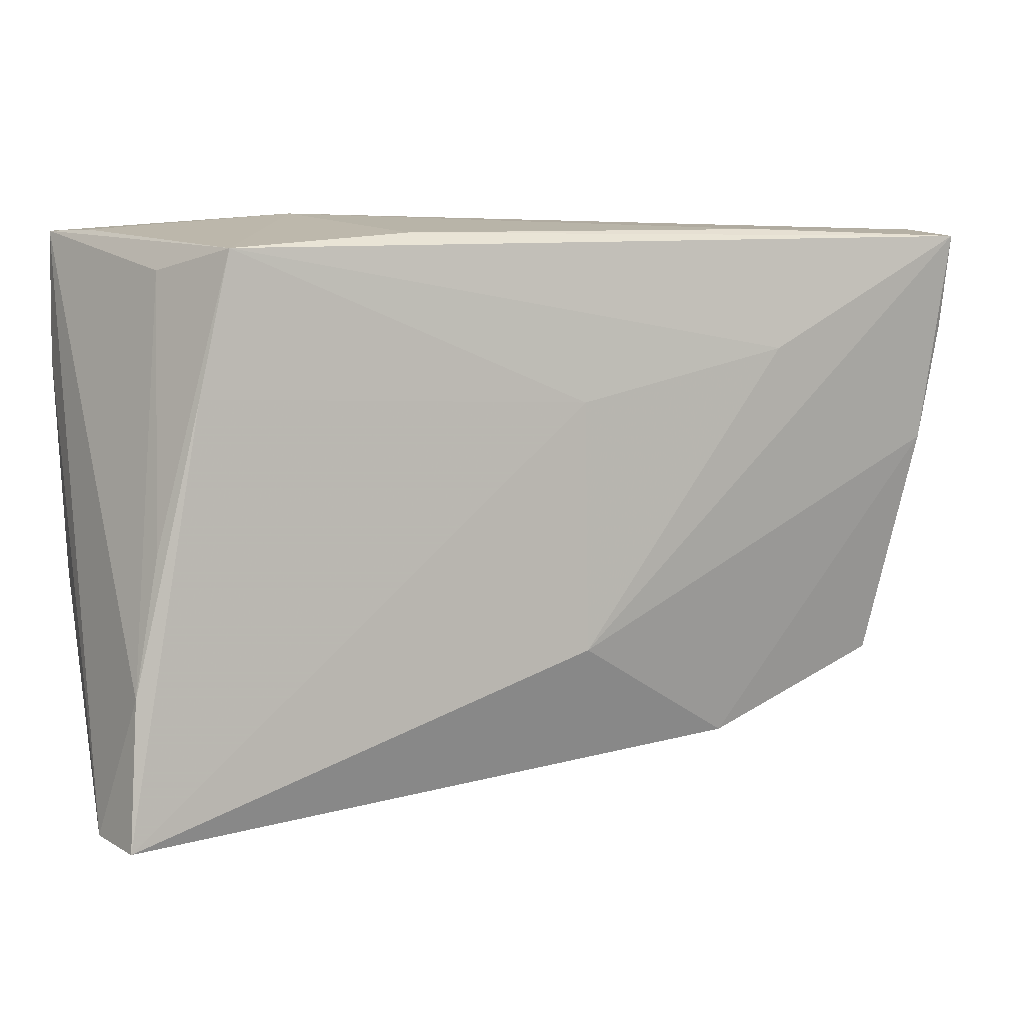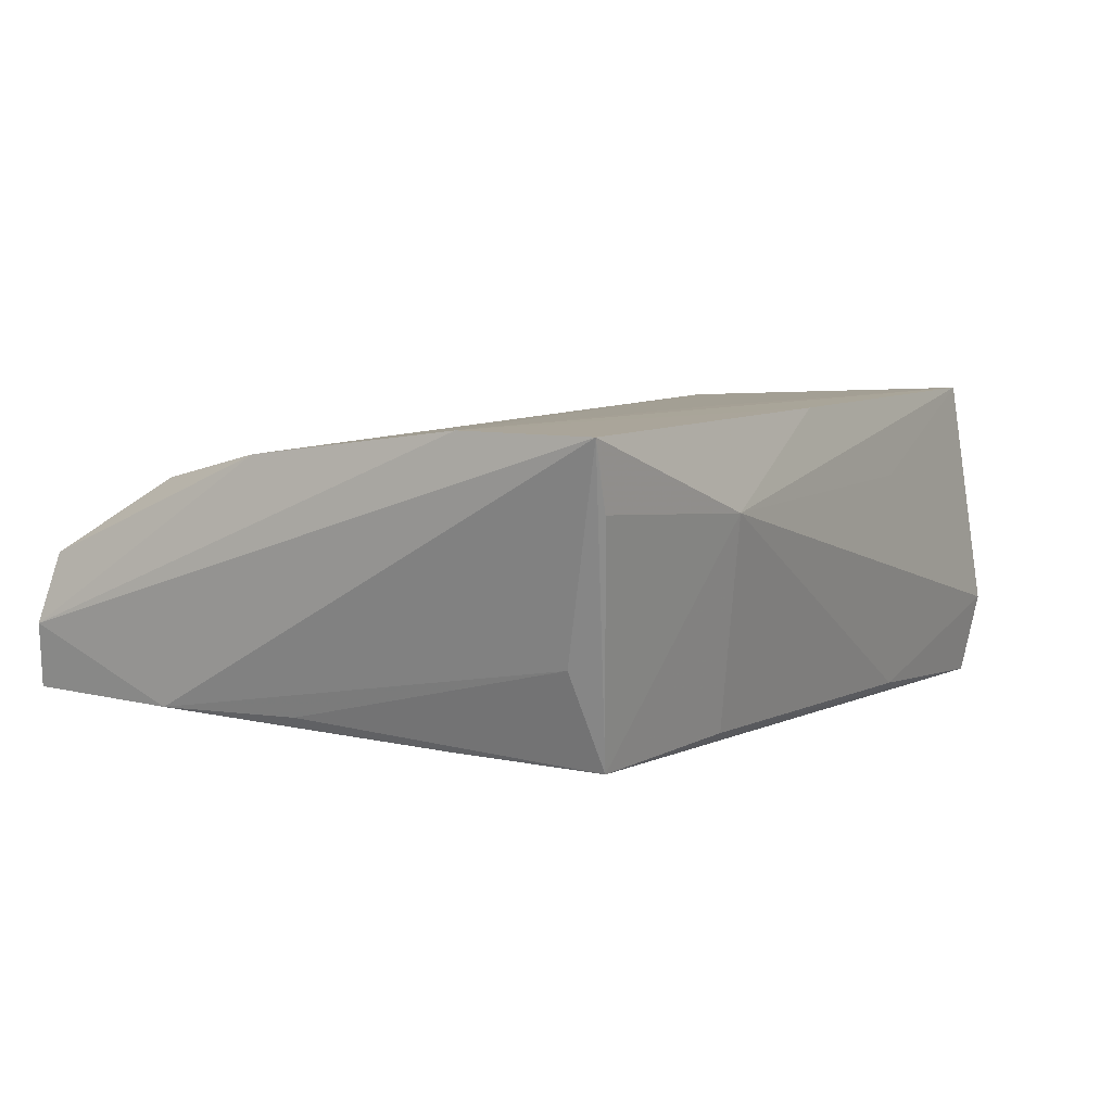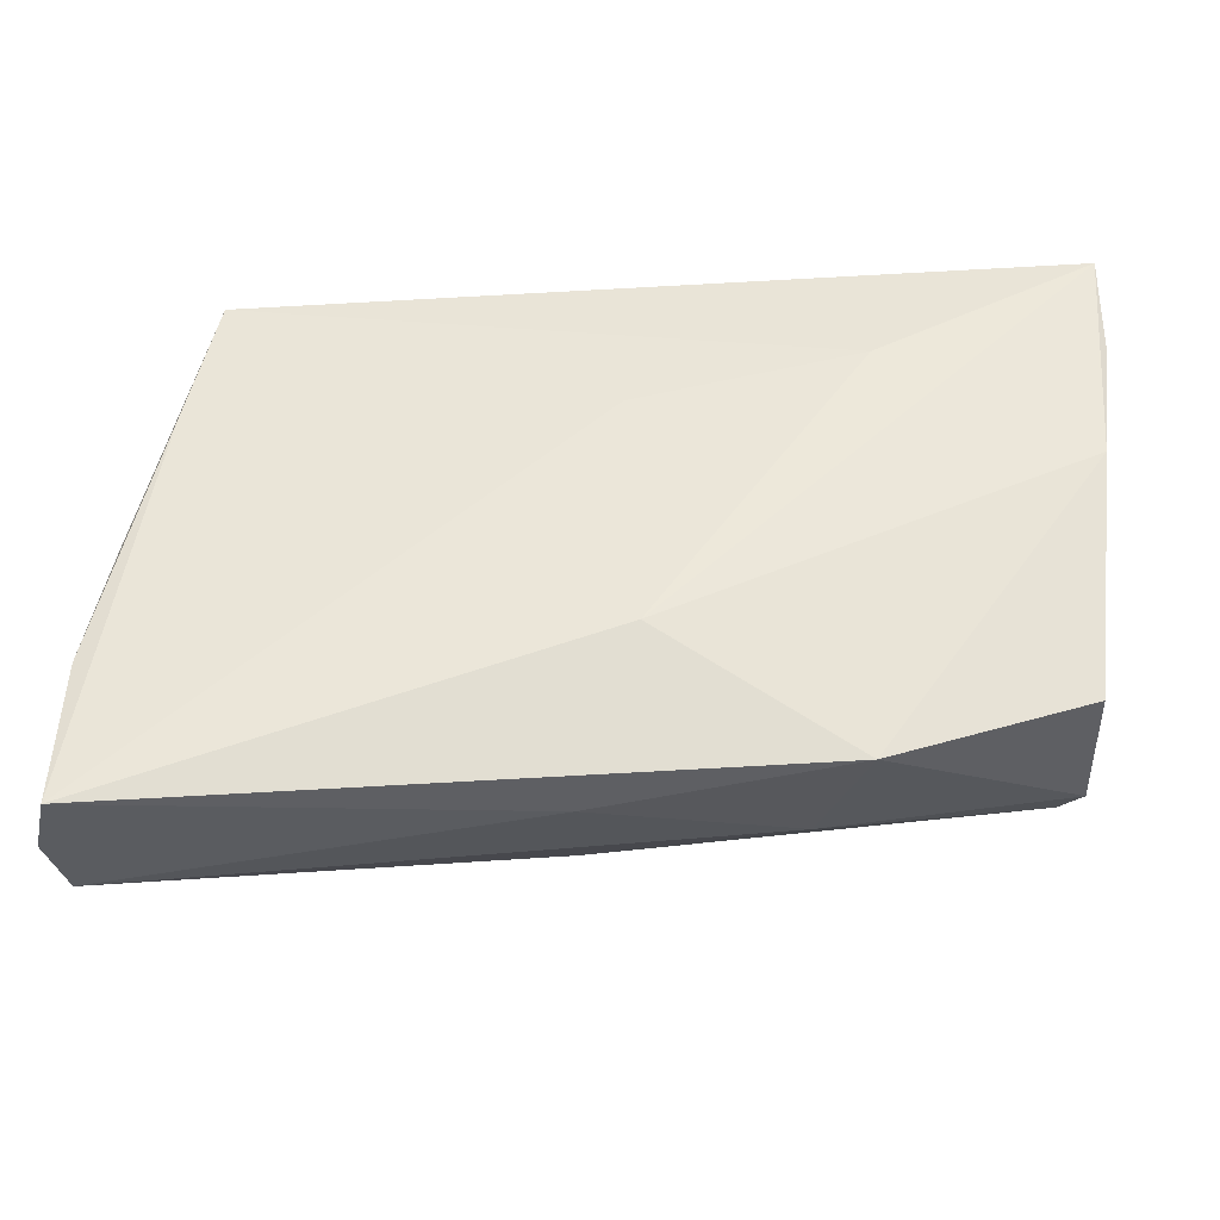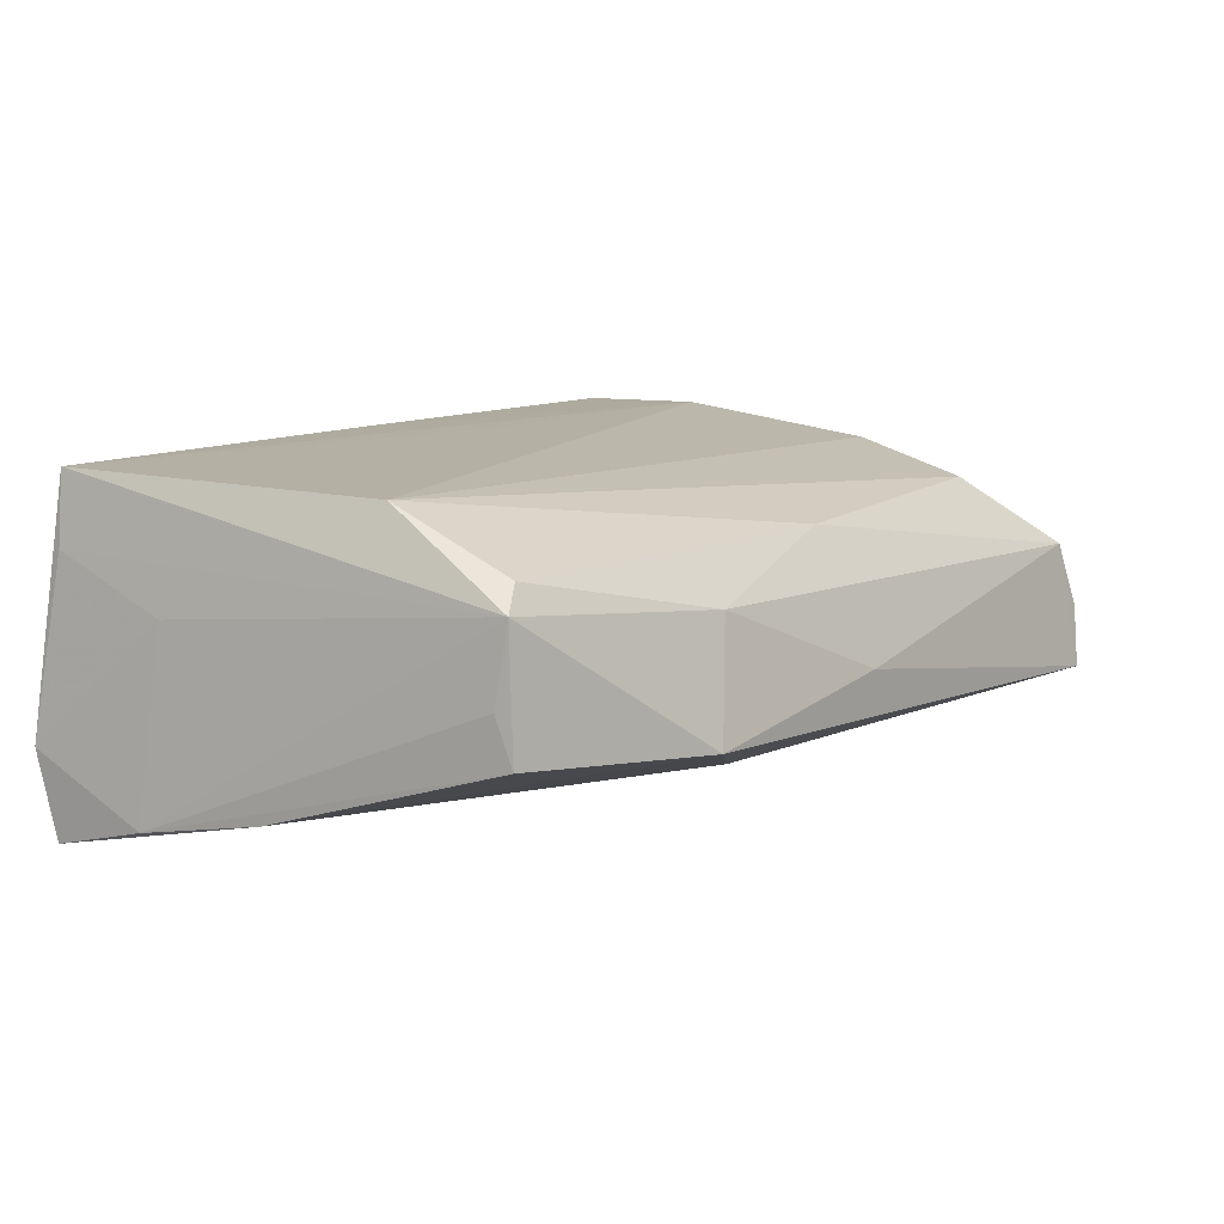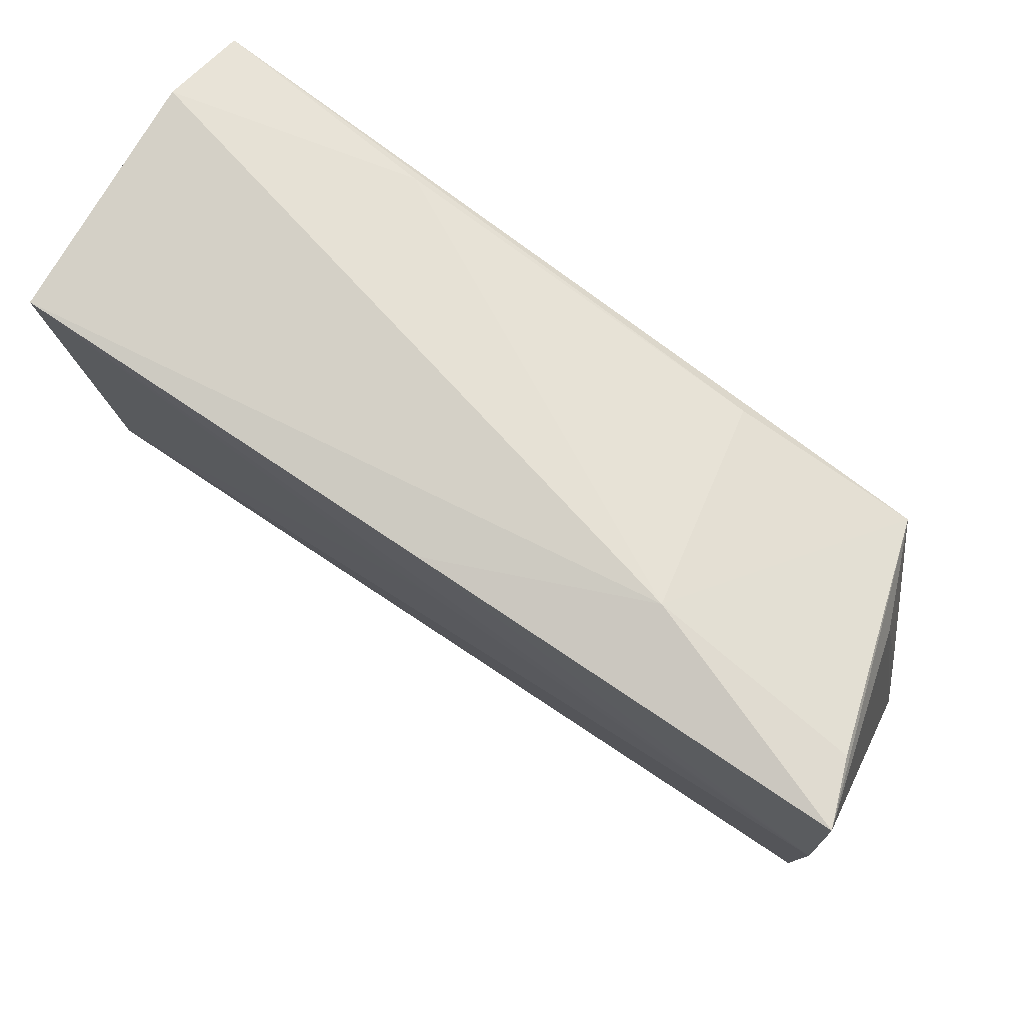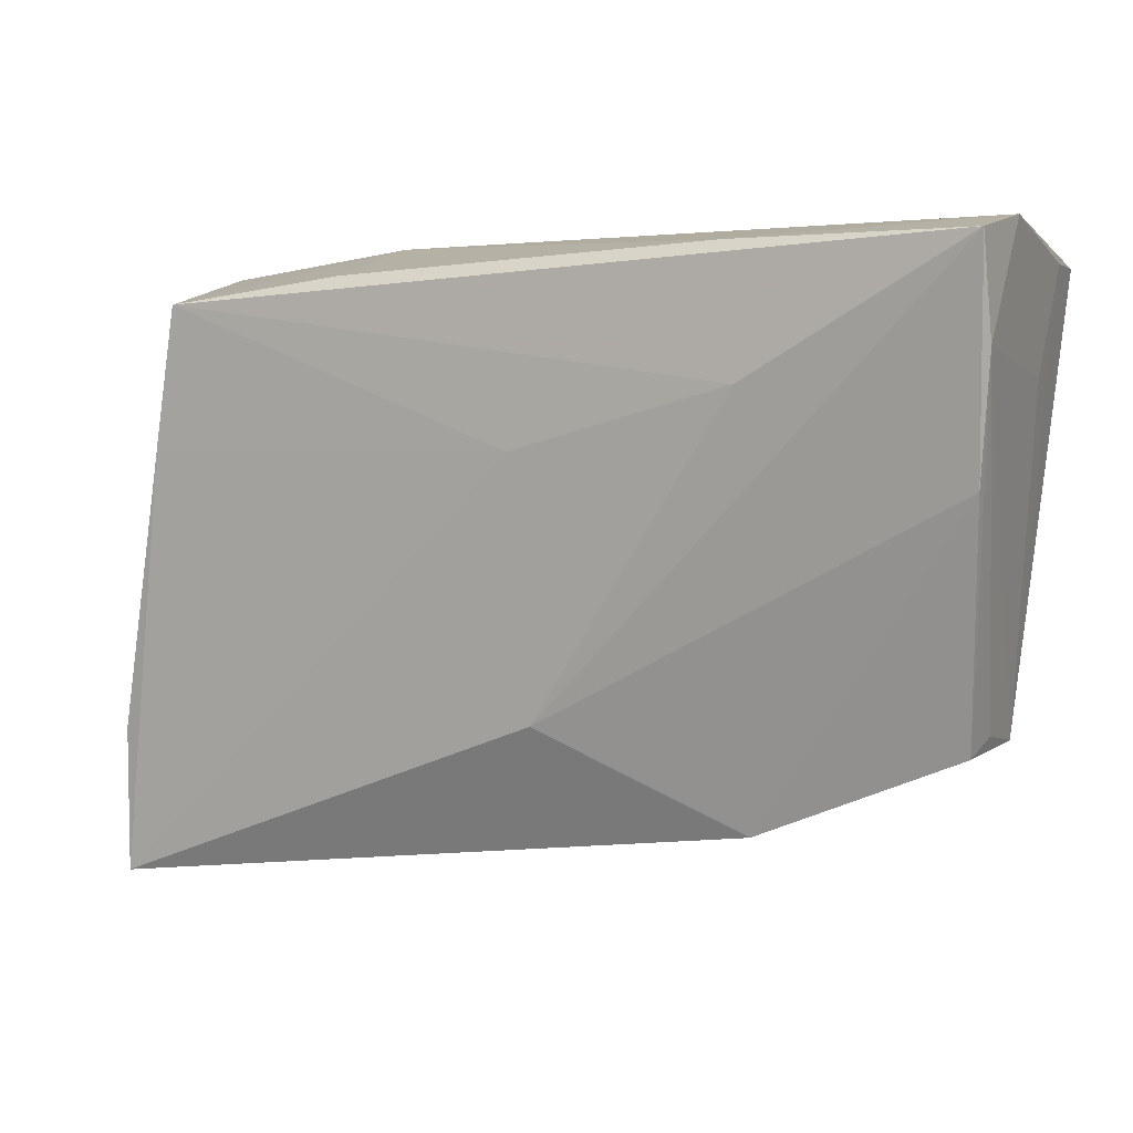
<metadata>
{"format":"obj","ext":"obj","renderer":"f3d","projection":"perspective","resolution":1024,"background":"white","views":[{"elev":1.3,"azim":153.9,"up":"+Y"},{"elev":7.4,"azim":119.5,"up":"+Z"},{"elev":-44.7,"azim":179.0,"up":"+Y"},{"elev":9.6,"azim":-59.5,"up":"+Z"},{"elev":71.2,"azim":34.6,"up":"+Y"},{"elev":3.8,"azim":-155.1,"up":"+Y"}]}
</metadata>
<code>
v -0.05248 0.0297 -0.009875
v -0.02045 -0.02977 0.004229
v -0.05122 0.01441 0.00394
v -0.04653 -0.009016 0.01625
v -0.02712 0.01366 -0.01899
v -0.04798 -0.0229 0.006958
v -0.04555 -0.02204 0.009738
v -0.05181 0.01712 -0.01704
v 0.03933 0.02264 -0.01601
v 0.001675 -0.02864 0.009953
v -0.05027 0.003476 -0.01492
v -0.02509 0.02769 -0.01716
v 0.04981 0.01221 0.01784
v 0.04732 0.02684 0.0104
v -0.003609 -0.02129 -0.01546
v 0.04621 -0.009634 -0.01243
v -0.05117 0.02604 0.01784
v 0.01874 0.02532 -0.01548
v -0.002067 0.006964 -0.0177
v -0.04764 -0.02309 -0.007119
v 0.002239 -0.03554 -0.00482
v -0.04817 -0.0214 -0.001728
v 0.04233 0.006783 -0.01497
v 0.0005979 0.01495 0.0177
v 0.04247 -0.02807 0.01105
v 0.04892 -0.04116 -0.01171
v 0.04403 0.02102 -0.005131
v 0.02379 0.0297 0.008532
v 0.05003 0.02729 0.01775
v 0.04854 -0.02474 -0.01241
v 0.04847 -0.03862 0.003021
v -0.05177 0.02614 0.009904
v -0.05165 0.0279 -0.01964
v -0.0001231 0.02702 0.01784
v 0.04878 -0.01245 0.01454
v 0.0504 -0.04008 -0.004509
v -0.02528 -0.03225 -0.008745
v -0.02267 0.02823 0.008653
f 1 17 38
f 1 38 28
f 28 38 17
f 29 9 14
f 14 28 29
f 9 28 14
f 29 28 34
f 34 28 17
f 27 9 29
f 29 30 27
f 23 30 26
f 9 30 23
f 20 11 37
f 26 21 37
f 31 21 26
f 31 35 25
f 16 30 9
f 9 27 16
f 16 27 30
f 13 34 17
f 29 34 13
f 32 17 1
f 1 3 32
f 1 33 8
f 8 33 11
f 8 3 1
f 8 11 20
f 12 33 1
f 1 28 12
f 9 23 19
f 19 23 26
f 24 13 17
f 35 31 36
f 36 13 35
f 36 31 26
f 29 13 36
f 36 30 29
f 26 30 36
f 20 37 6
f 3 8 6
f 17 32 6
f 6 32 3
f 10 31 25
f 9 33 18
f 33 12 18
f 18 28 9
f 18 12 28
f 5 33 9
f 9 19 5
f 22 8 20
f 20 6 22
f 22 6 8
f 7 6 2
f 21 31 2
f 2 37 21
f 2 6 37
f 31 10 2
f 2 10 7
f 4 6 7
f 7 10 4
f 17 6 4
f 4 10 25
f 4 24 17
f 25 35 4
f 35 13 4
f 13 24 4
f 15 19 26
f 15 5 19
f 26 37 15
f 15 37 11
f 11 33 15
f 33 5 15

</code>
